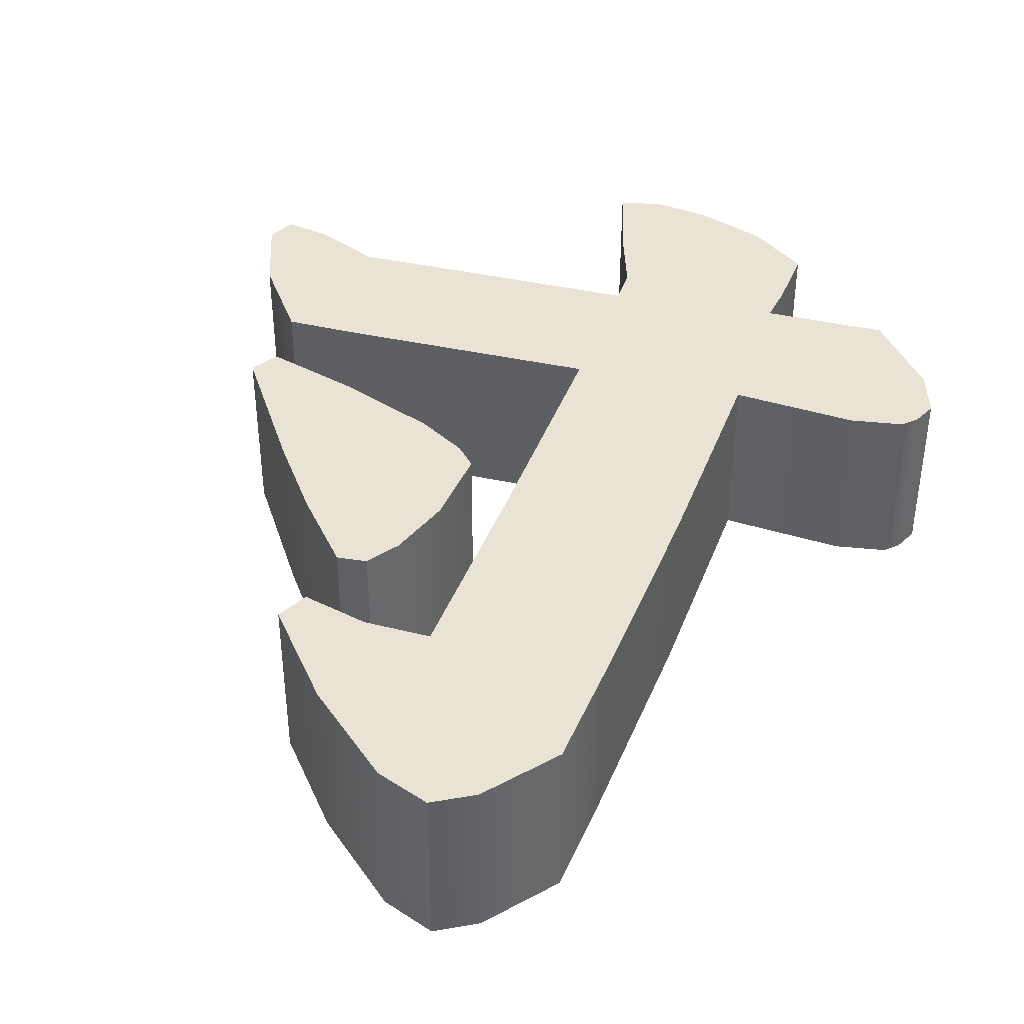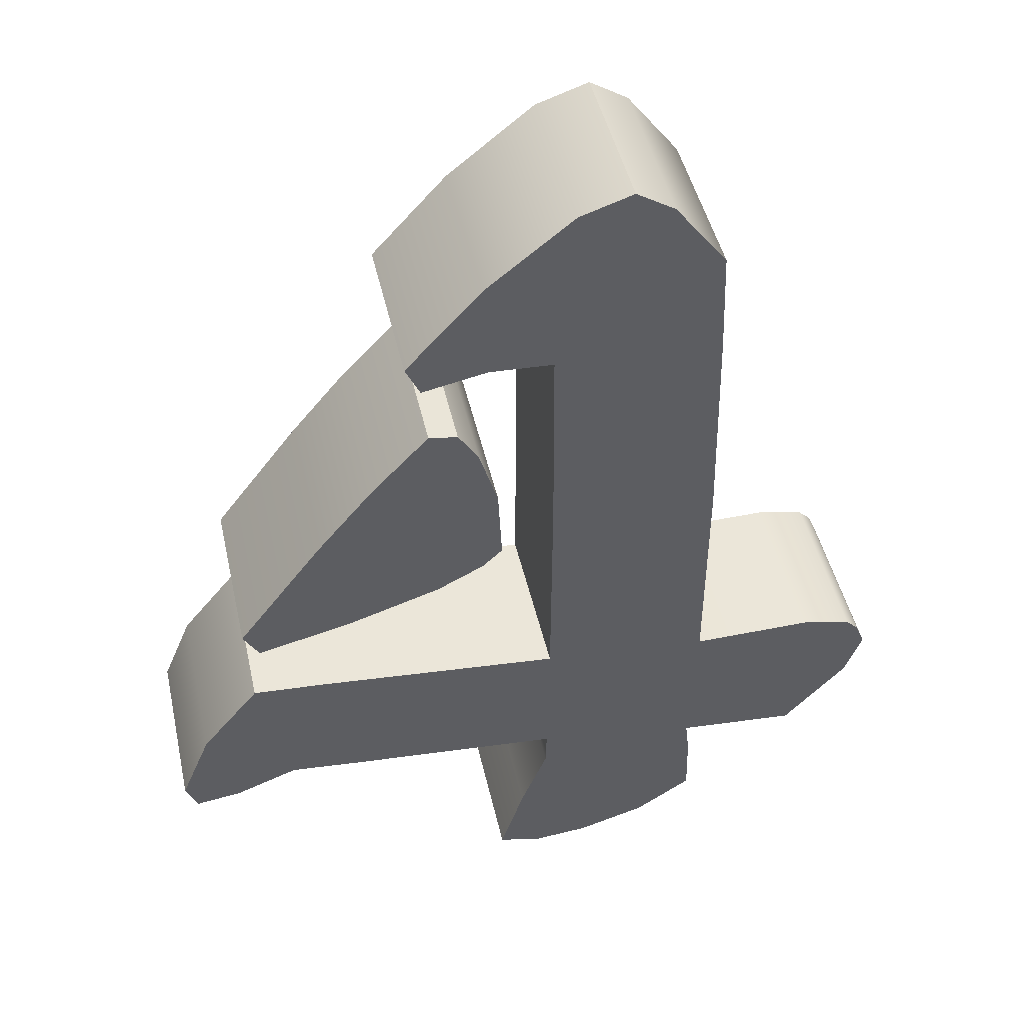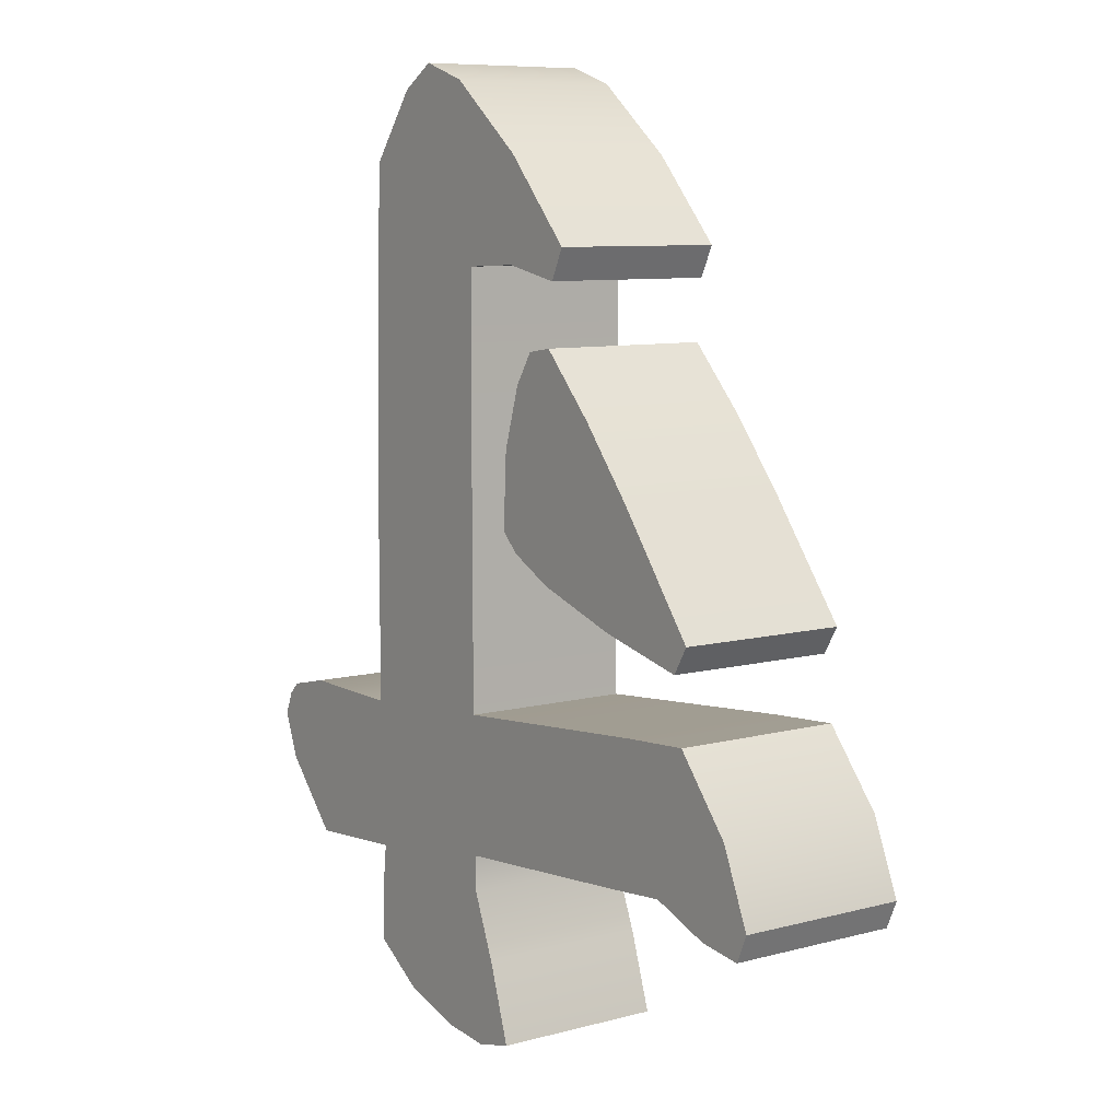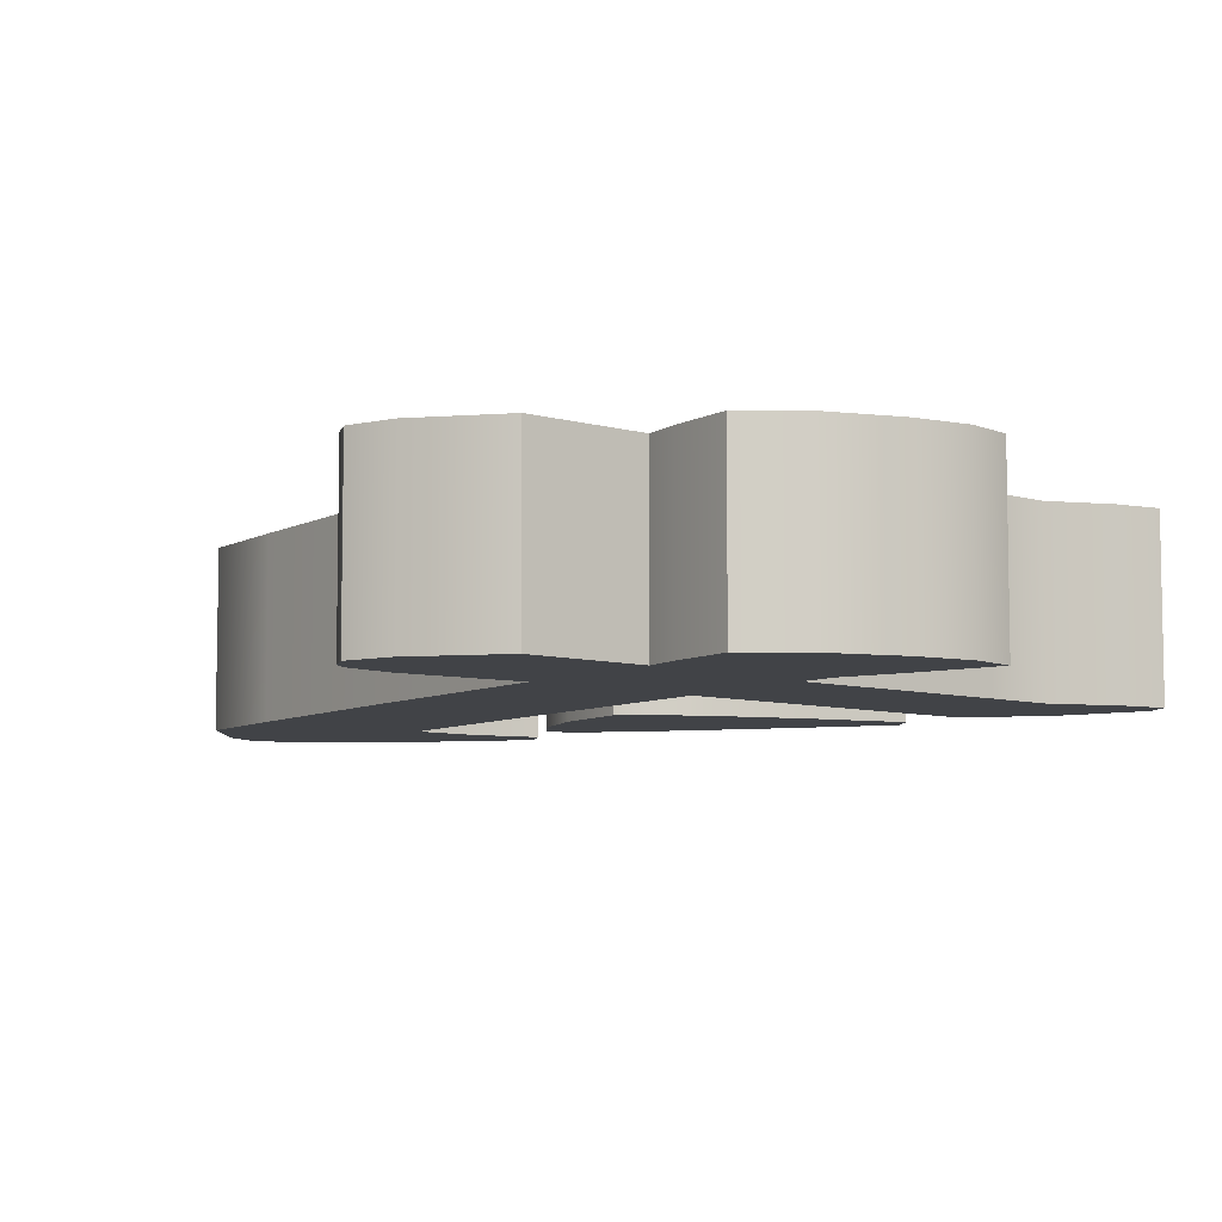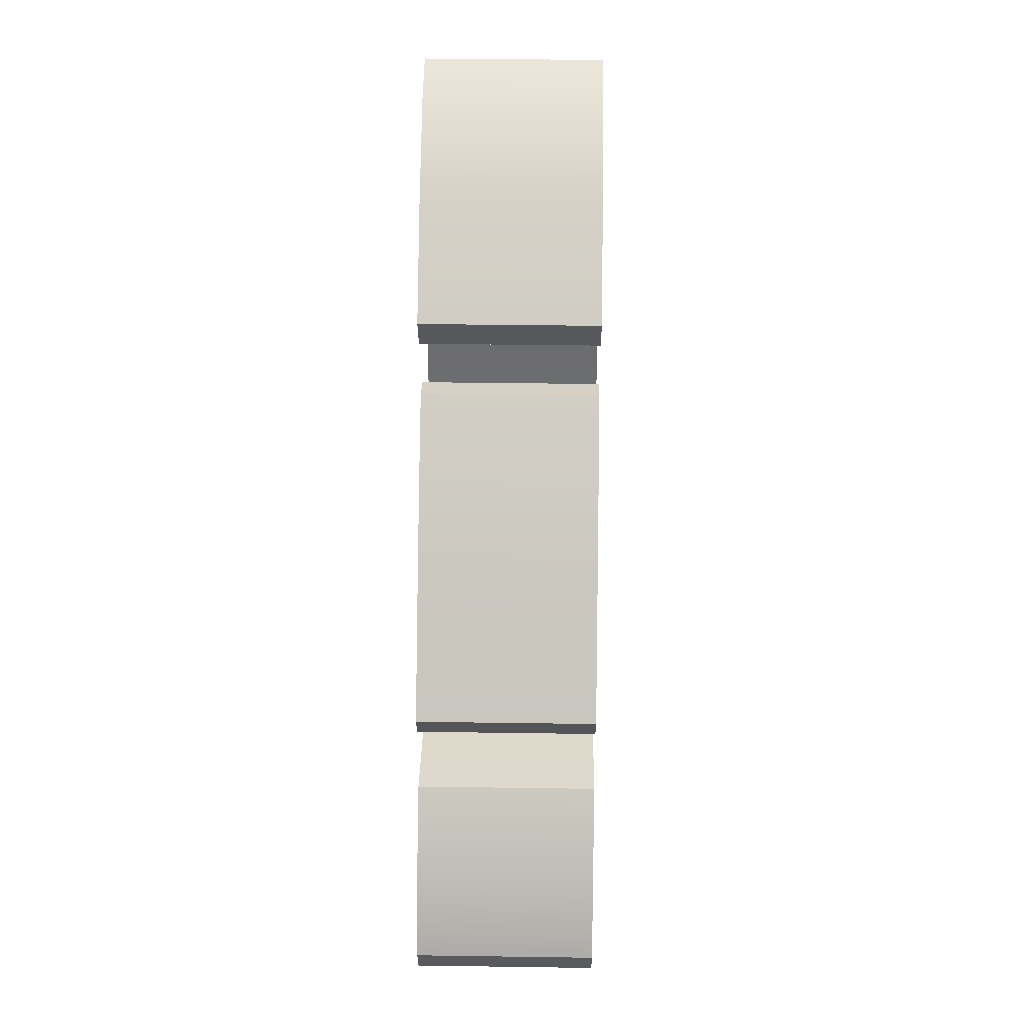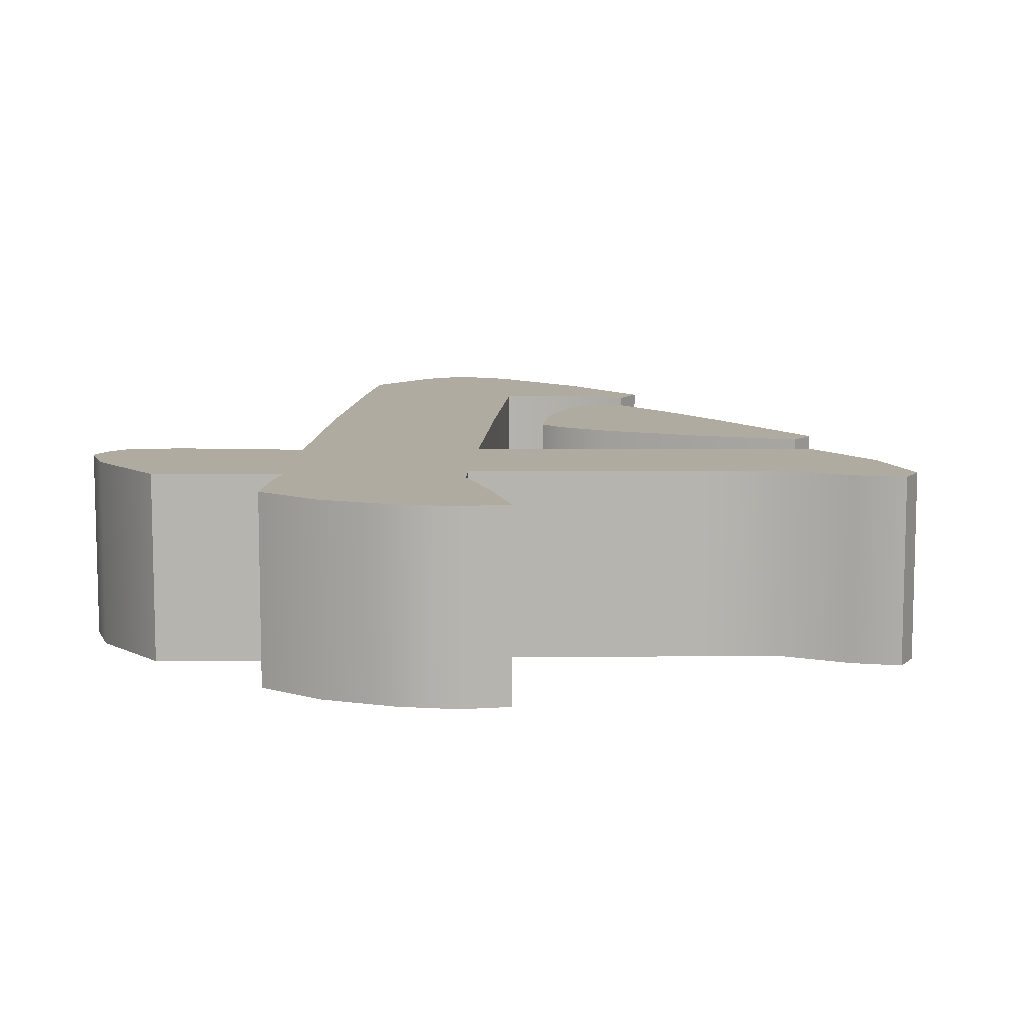
<metadata>
{"format":"obj","ext":"obj","renderer":"f3d","projection":"perspective","resolution":1024,"background":"white","views":[{"elev":41.0,"azim":19.8,"up":"+Y"},{"elev":46.1,"azim":-12.5,"up":"+Z"},{"elev":8.4,"azim":-126.0,"up":"+Z"},{"elev":-7.3,"azim":144.7,"up":"+Y"},{"elev":35.8,"azim":-88.9,"up":"+Z"},{"elev":9.8,"azim":-176.2,"up":"+Y"}]}
</metadata>
<code>
v 9.242 0 -186.3
v 8.002 0 -183.4
v 11.16 0 -175.8
v 14.02 0 -185.6
v 20.55 0 -183.1
v 17.23 0 -168.4
v 27.83 0 -183.8
v 24.94 0 -168.9
v 50.37 0 -185.6
v 50.56 0 -171
v 67.53 0 -188.2
v 68.18 0 -172.5
v 50.25 0 -189.3
v 67.96 0 -192
v 62.2 0 -202.6
v 68.11 0 -198.7
v 47.51 0 -196.2
v 55.18 0 -204.7
v 44.96 0 -204.1
v 49.5 0 -205.2
v 79.96 0 -189.2
v 80.81 0 -172.3
v 86.52 0 -182
v 85.99 0 -173.5
v 88.35 0 -177.3
v 87.33 0 -174.8
v 68.26 0 -149.3
v 50.64 0 -147.8
v 67.78 0 -127.1
v 50.47 0 -126.2
v 67.36 0 -115.9
v 50.05 0 -115.1
v 61.95 0 -108.8
v 57.94 0 -106.3
v 52.45 0 -108.1
v 43.39 0 -115.4
v 43.81 0 -125.9
v 35.48 0 -124.1
v 37.02 0 -127.3
v 18.33 0 -161.9
v 16.67 0 -159.1
v 25.62 0 -147.2
v 28.29 0 -159.5
v 38.08 0 -156.3
v 35.41 0 -144
v 43.01 0 -153.8
v 45.09 0 -151.8
v 44.69 0 -143.8
v 42.72 0 -137.3
v 40.61 0 -134.1
v 37.6 0 -133.6
v 31.54 0 -140
v 50.05 18.04 -115.1
v 35.41 18.04 -144
v 9.242 3.876 -186.3
v 8.002 3.876 -183.4
v 11.16 3.876 -175.8
v 14.02 3.876 -185.6
v 20.55 3.876 -183.1
v 17.23 3.876 -168.4
v 27.83 3.876 -183.8
v 24.94 3.876 -168.9
v 50.37 3.876 -185.6
v 50.56 3.876 -171
v 67.53 3.876 -188.2
v 68.18 3.876 -172.5
v 50.25 3.876 -189.3
v 67.96 3.876 -192
v 62.2 3.876 -202.6
v 68.11 3.876 -198.7
v 47.51 3.876 -196.2
v 55.18 3.876 -204.7
v 44.96 3.876 -204.1
v 49.5 3.876 -205.2
v 79.96 3.876 -189.2
v 80.81 3.876 -172.3
v 86.52 3.876 -182
v 85.99 3.876 -173.5
v 88.35 3.876 -177.3
v 87.33 3.876 -174.8
v 68.26 3.876 -149.3
v 50.64 3.876 -147.8
v 67.78 3.876 -127.1
v 50.47 3.876 -126.2
v 67.36 3.876 -115.9
v 61.95 3.876 -108.8
v 57.94 3.876 -106.3
v 52.45 3.876 -108.1
v 43.39 3.876 -115.4
v 43.81 3.876 -125.9
v 35.48 3.876 -124.1
v 37.02 3.876 -127.3
v 18.33 3.876 -161.9
v 16.67 3.876 -159.1
v 25.62 3.876 -147.2
v 28.29 3.876 -159.5
v 38.08 3.876 -156.3
v 43.01 3.876 -153.8
v 45.09 3.876 -151.8
v 44.69 3.876 -143.8
v 42.72 3.876 -137.3
v 40.61 3.876 -134.1
v 37.6 3.876 -133.6
v 31.54 3.876 -140
v 9.242 8.63 -186.3
v 8.002 8.63 -183.4
v 11.16 8.63 -175.8
v 14.02 8.63 -185.6
v 20.55 8.63 -183.1
v 17.23 8.63 -168.4
v 27.83 8.63 -183.8
v 24.94 8.63 -168.9
v 50.37 8.63 -185.6
v 50.56 8.63 -171
v 67.53 8.63 -188.2
v 68.18 8.63 -172.5
v 50.25 8.63 -189.3
v 67.96 8.63 -192
v 62.2 8.63 -202.6
v 68.11 8.63 -198.7
v 47.51 8.63 -196.2
v 55.18 8.63 -204.7
v 44.96 8.63 -204.1
v 49.5 8.63 -205.2
v 79.96 8.63 -189.2
v 80.81 8.63 -172.3
v 86.52 8.63 -182
v 85.99 8.63 -173.5
v 88.35 8.63 -177.3
v 87.33 8.63 -174.8
v 68.26 8.63 -149.3
v 50.64 8.63 -147.8
v 67.78 8.63 -127.1
v 50.47 8.63 -126.2
v 67.36 8.63 -115.9
v 61.95 8.63 -108.8
v 57.94 8.63 -106.3
v 52.45 8.63 -108.1
v 43.39 8.63 -115.4
v 43.81 8.63 -125.9
v 35.48 8.63 -124.1
v 37.02 8.63 -127.3
v 18.33 8.63 -161.9
v 16.67 8.63 -159.1
v 25.62 8.63 -147.2
v 28.29 8.63 -159.5
v 38.08 8.63 -156.3
v 43.01 8.63 -153.8
v 45.09 8.63 -151.8
v 44.69 8.63 -143.8
v 42.72 8.63 -137.3
v 40.61 8.63 -134.1
v 37.6 8.63 -133.6
v 31.54 8.63 -140
v 9.242 18.04 -186.3
v 8.002 18.04 -183.4
v 11.16 18.04 -175.8
v 14.02 18.04 -185.6
v 20.55 18.04 -183.1
v 17.23 18.04 -168.4
v 27.83 18.04 -183.8
v 24.94 18.04 -168.9
v 50.37 18.04 -185.6
v 50.56 18.04 -171
v 67.53 18.04 -188.2
v 68.18 18.04 -172.5
v 50.25 18.04 -189.3
v 67.96 18.04 -192
v 62.2 18.04 -202.6
v 68.11 18.04 -198.7
v 47.51 18.04 -196.2
v 55.18 18.04 -204.7
v 44.96 18.04 -204.1
v 49.5 18.04 -205.2
v 79.96 18.04 -189.2
v 80.81 18.04 -172.3
v 86.52 18.04 -182
v 85.99 18.04 -173.5
v 88.35 18.04 -177.3
v 87.33 18.04 -174.8
v 68.26 18.04 -149.3
v 50.64 18.04 -147.8
v 67.78 18.04 -127.1
v 50.47 18.04 -126.2
v 67.36 18.04 -115.9
v 61.95 18.04 -108.8
v 57.94 18.04 -106.3
v 52.45 18.04 -108.1
v 43.39 18.04 -115.4
v 43.81 18.04 -125.9
v 35.48 18.04 -124.1
v 37.02 18.04 -127.3
v 18.33 18.04 -161.9
v 16.67 18.04 -159.1
v 25.62 18.04 -147.2
v 28.29 18.04 -159.5
v 38.08 18.04 -156.3
v 43.01 18.04 -153.8
v 45.09 18.04 -151.8
v 44.69 18.04 -143.8
v 42.72 18.04 -137.3
v 40.61 18.04 -134.1
v 37.6 18.04 -133.6
v 31.54 18.04 -140
o 寸
f 1 2 3 4
f 4 3 6 5
f 5 6 8 7
f 7 8 10 9
f 9 10 12 11
f 9 11 14 13
f 13 14 16 15
f 13 15 18 17
f 17 18 20 19
f 11 12 22 21
f 21 22 24 23
f 23 24 26 25
f 12 10 28 27
f 27 28 30 29
f 29 30 32 31
f 31 32 34 33
f 34 32 36 35
f 36 32 30 37
f 36 37 39 38
f 40 41 42 43
f 43 42 45 44
f 44 45 47 46
f 47 45 49 48
f 49 45 51 50
f 51 45 42 52
f 155 156 157 158
f 158 157 160 159
f 159 160 162 161
f 161 162 164 163
f 163 164 166 165
f 163 165 168 167
f 167 168 170 169
f 167 169 172 171
f 171 172 174 173
f 165 166 176 175
f 175 176 178 177
f 177 178 180 179
f 166 164 182 181
f 181 182 184 183
f 183 184 53 185
f 185 53 187 186
f 187 53 189 188
f 189 53 184 190
f 189 190 192 191
f 193 194 195 196
f 196 195 54 197
f 197 54 199 198
f 199 54 201 200
f 201 54 203 202
f 203 54 195 204
f 56 2 3 57
f 55 1 2 56
f 58 4 1 55
f 57 3 6 60
f 59 5 4 58
f 60 6 8 62
f 61 7 5 59
f 62 8 10 64
f 63 9 7 61
f 65 11 14 68
f 67 13 9 63
f 70 16 15 69
f 68 14 16 70
f 69 15 18 72
f 71 17 13 67
f 74 20 19 73
f 72 18 20 74
f 73 19 17 71
f 66 12 22 76
f 75 21 11 65
f 76 22 24 78
f 77 23 21 75
f 80 26 25 79
f 78 24 26 80
f 79 25 23 77
f 64 10 28 82
f 81 27 12 66
f 82 28 30 84
f 83 29 27 81
f 85 31 29 83
f 87 34 33 86
f 86 33 31 85
f 89 36 35 88
f 88 35 34 87
f 84 30 37 90
f 92 39 38 91
f 90 37 39 92
f 91 38 36 89
f 94 41 42 95
f 93 40 41 94
f 96 43 40 93
f 97 44 43 96
f 99 47 46 98
f 98 46 44 97
f 101 49 48 100
f 100 48 47 99
f 103 51 50 102
f 102 50 49 101
f 95 42 52 104
f 104 52 51 103
f 106 56 57 107
f 105 55 56 106
f 108 58 55 105
f 107 57 60 110
f 109 59 58 108
f 110 60 62 112
f 111 61 59 109
f 112 62 64 114
f 113 63 61 111
f 115 65 68 118
f 117 67 63 113
f 120 70 69 119
f 118 68 70 120
f 119 69 72 122
f 121 71 67 117
f 124 74 73 123
f 122 72 74 124
f 123 73 71 121
f 116 66 76 126
f 125 75 65 115
f 126 76 78 128
f 127 77 75 125
f 130 80 79 129
f 128 78 80 130
f 129 79 77 127
f 114 64 82 132
f 131 81 66 116
f 132 82 84 134
f 133 83 81 131
f 135 85 83 133
f 137 87 86 136
f 136 86 85 135
f 139 89 88 138
f 138 88 87 137
f 134 84 90 140
f 142 92 91 141
f 140 90 92 142
f 141 91 89 139
f 144 94 95 145
f 143 93 94 144
f 146 96 93 143
f 147 97 96 146
f 149 99 98 148
f 148 98 97 147
f 151 101 100 150
f 150 100 99 149
f 153 103 102 152
f 152 102 101 151
f 145 95 104 154
f 154 104 103 153
f 156 106 107 157
f 155 105 106 156
f 158 108 105 155
f 157 107 110 160
f 159 109 108 158
f 160 110 112 162
f 161 111 109 159
f 162 112 114 164
f 163 113 111 161
f 165 115 118 168
f 167 117 113 163
f 170 120 119 169
f 168 118 120 170
f 169 119 122 172
f 171 121 117 167
f 174 124 123 173
f 172 122 124 174
f 173 123 121 171
f 166 116 126 176
f 175 125 115 165
f 176 126 128 178
f 177 127 125 175
f 180 130 129 179
f 178 128 130 180
f 179 129 127 177
f 164 114 132 182
f 181 131 116 166
f 182 132 134 184
f 183 133 131 181
f 185 135 133 183
f 187 137 136 186
f 186 136 135 185
f 189 139 138 188
f 188 138 137 187
f 184 134 140 190
f 192 142 141 191
f 190 140 142 192
f 191 141 139 189
f 194 144 145 195
f 193 143 144 194
f 196 146 143 193
f 197 147 146 196
f 199 149 148 198
f 198 148 147 197
f 201 151 150 200
f 200 150 149 199
f 203 153 152 202
f 202 152 151 201
f 195 145 154 204
f 204 154 153 203

</code>
